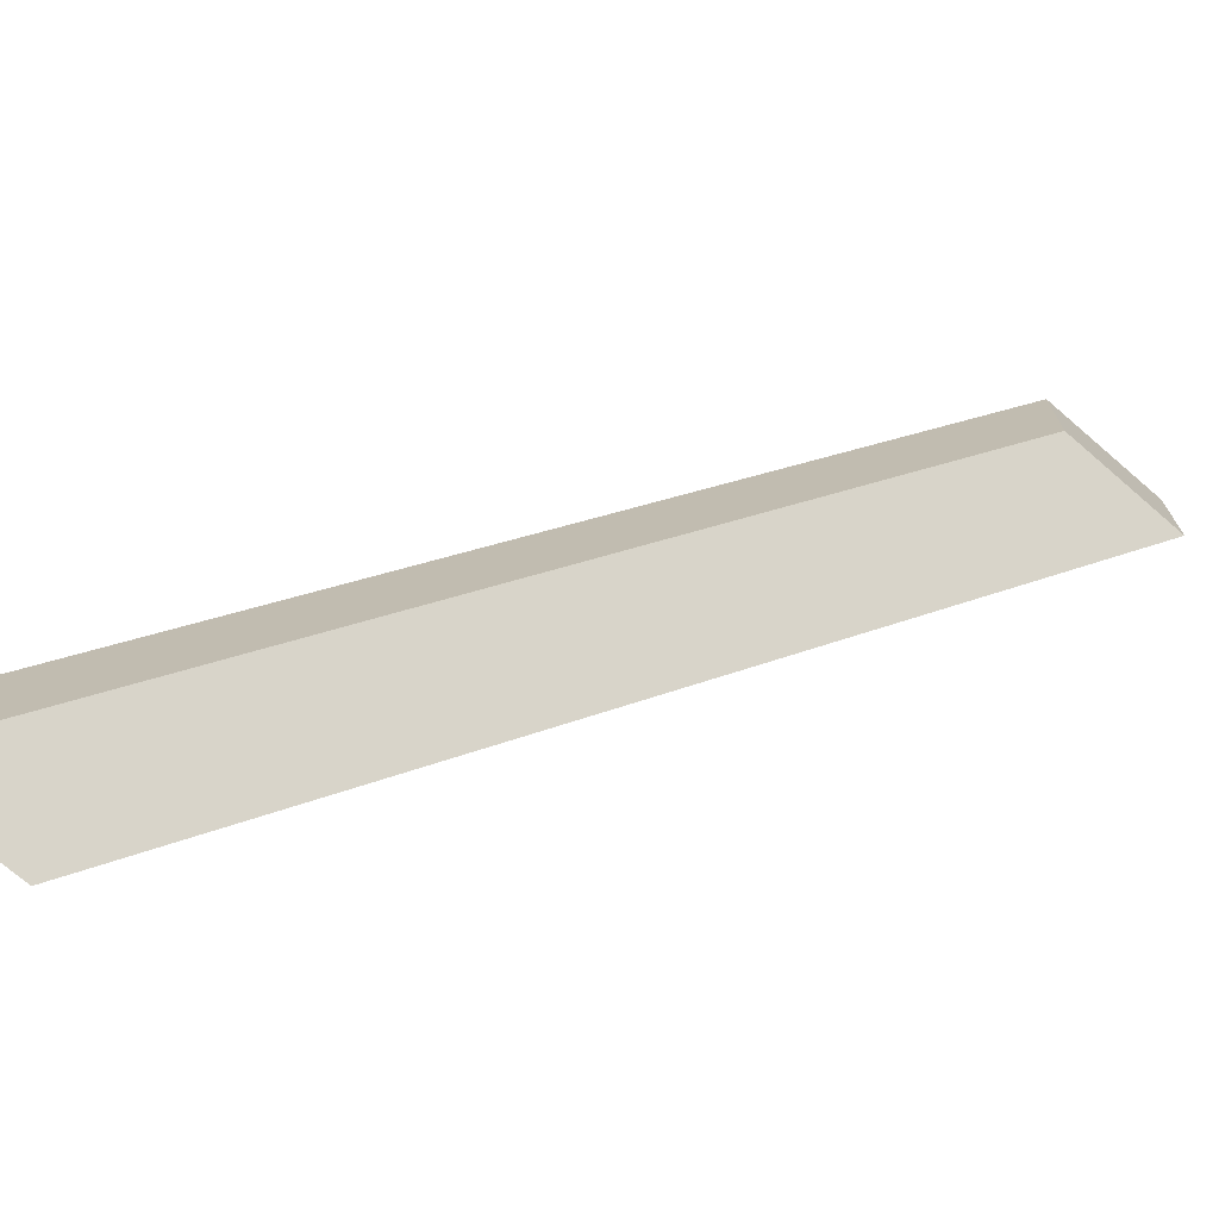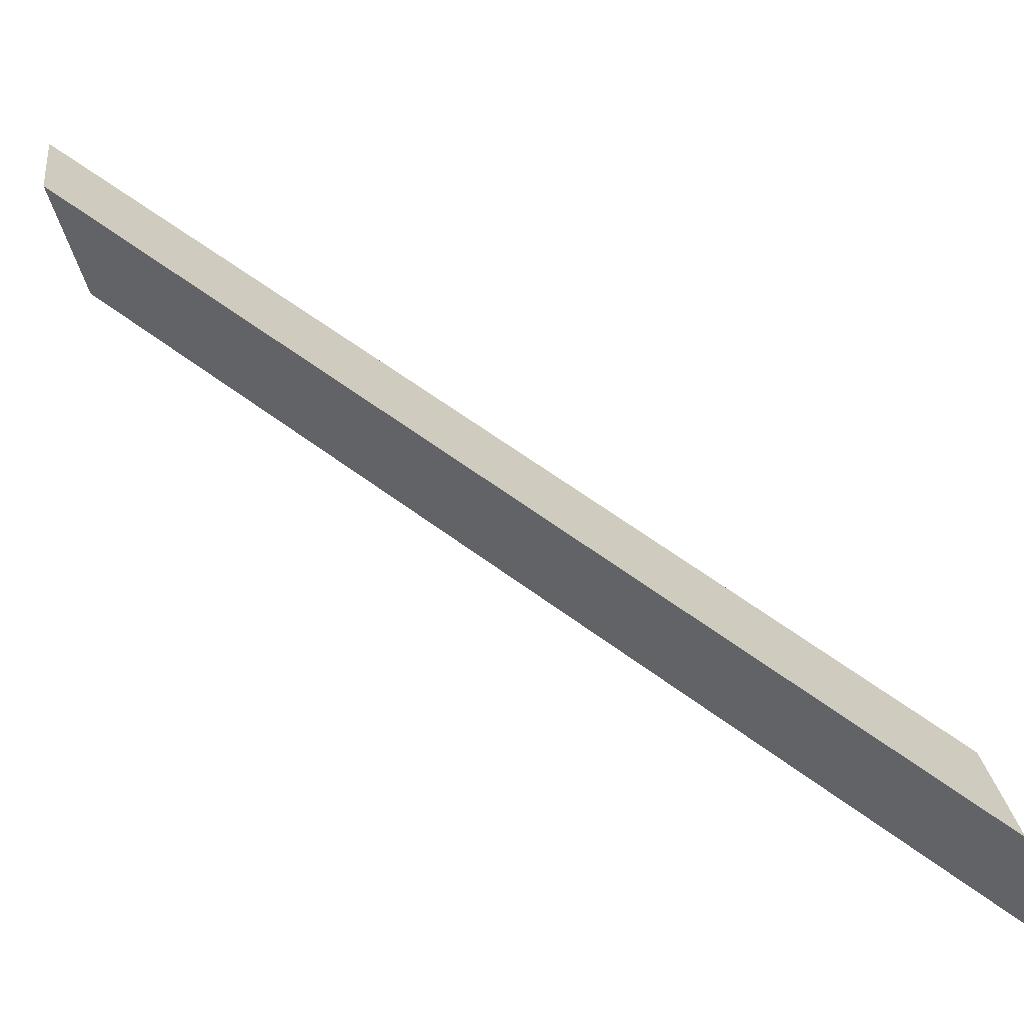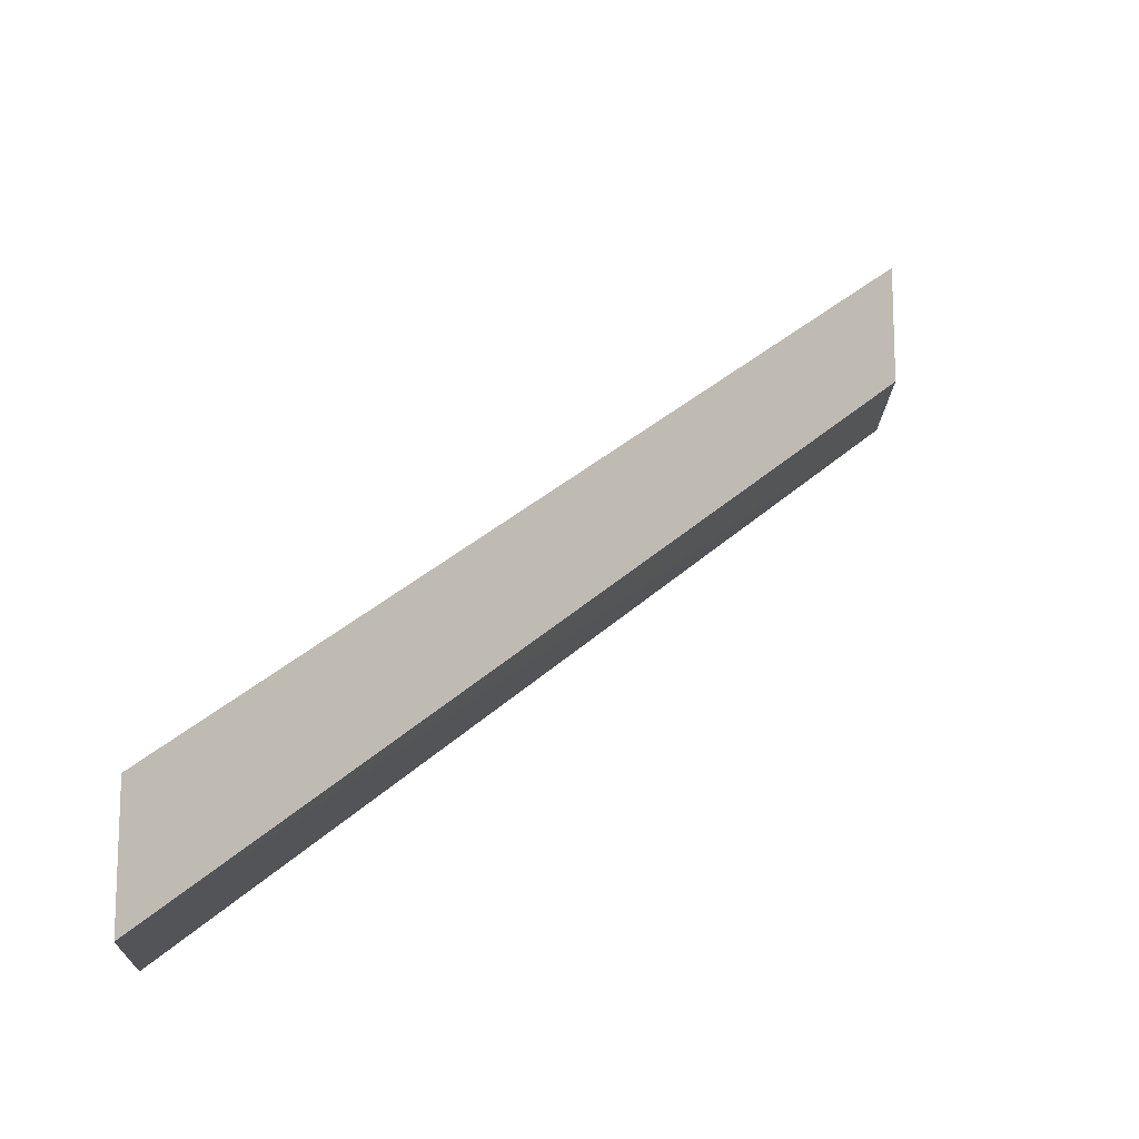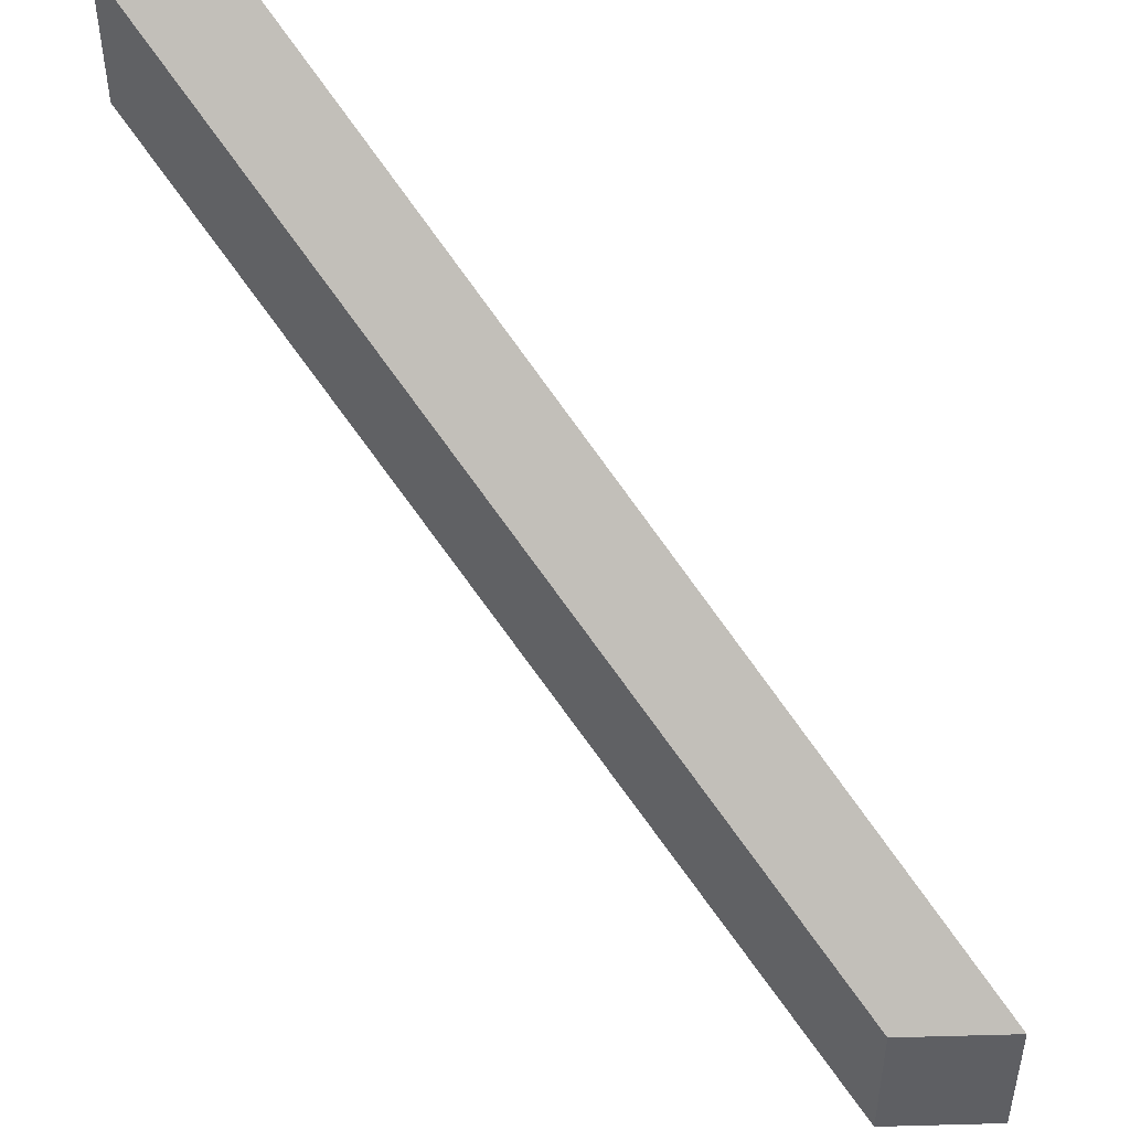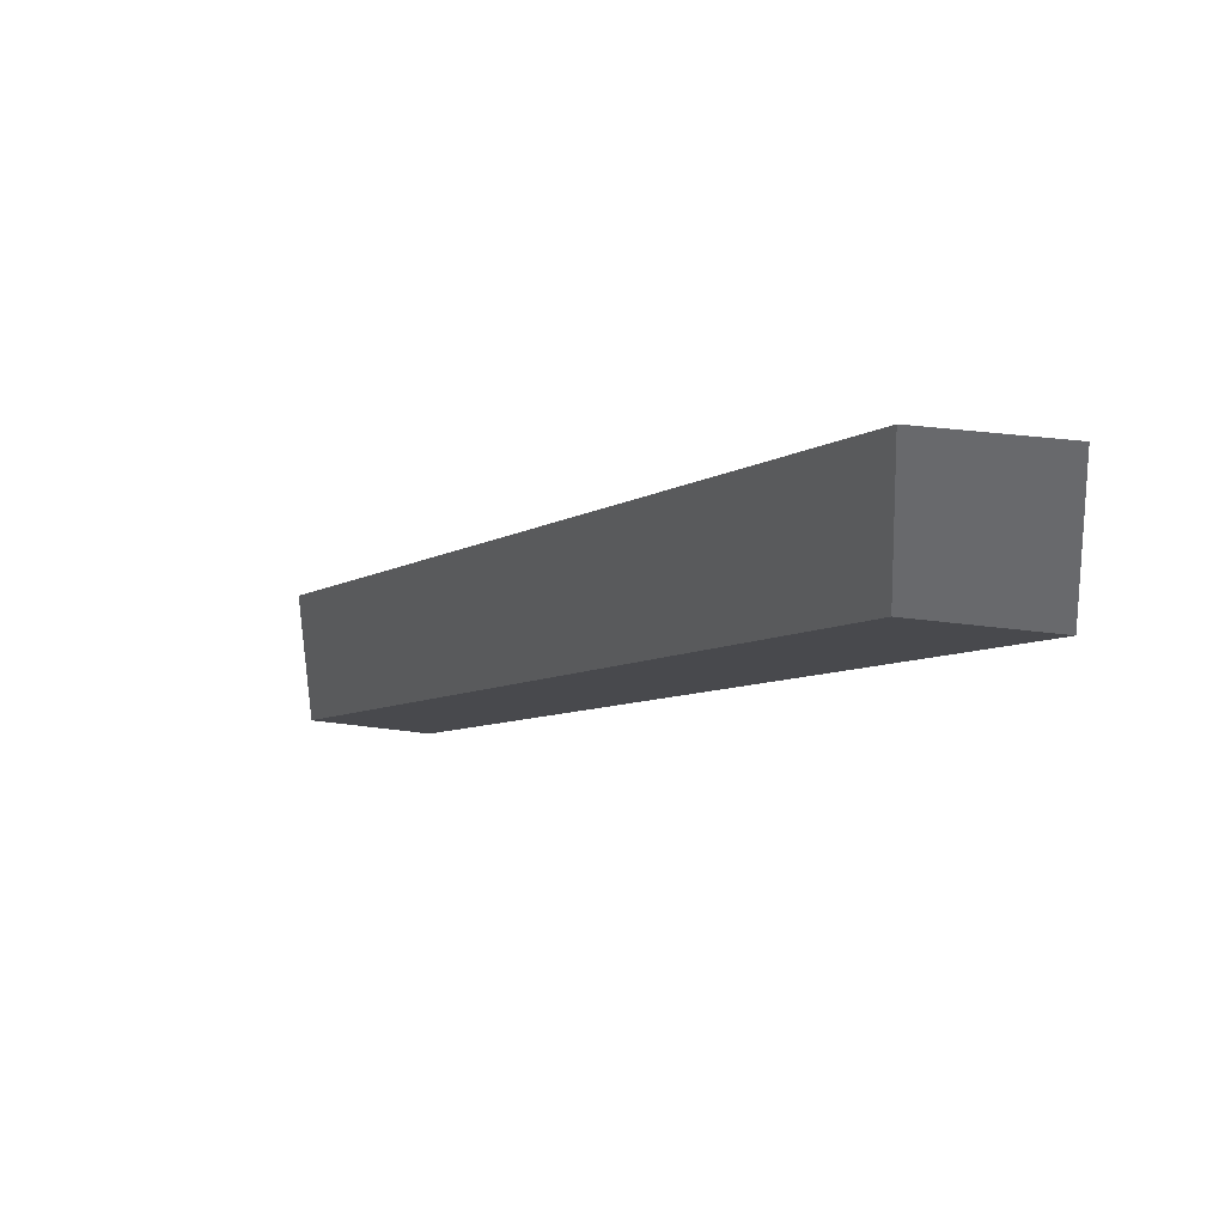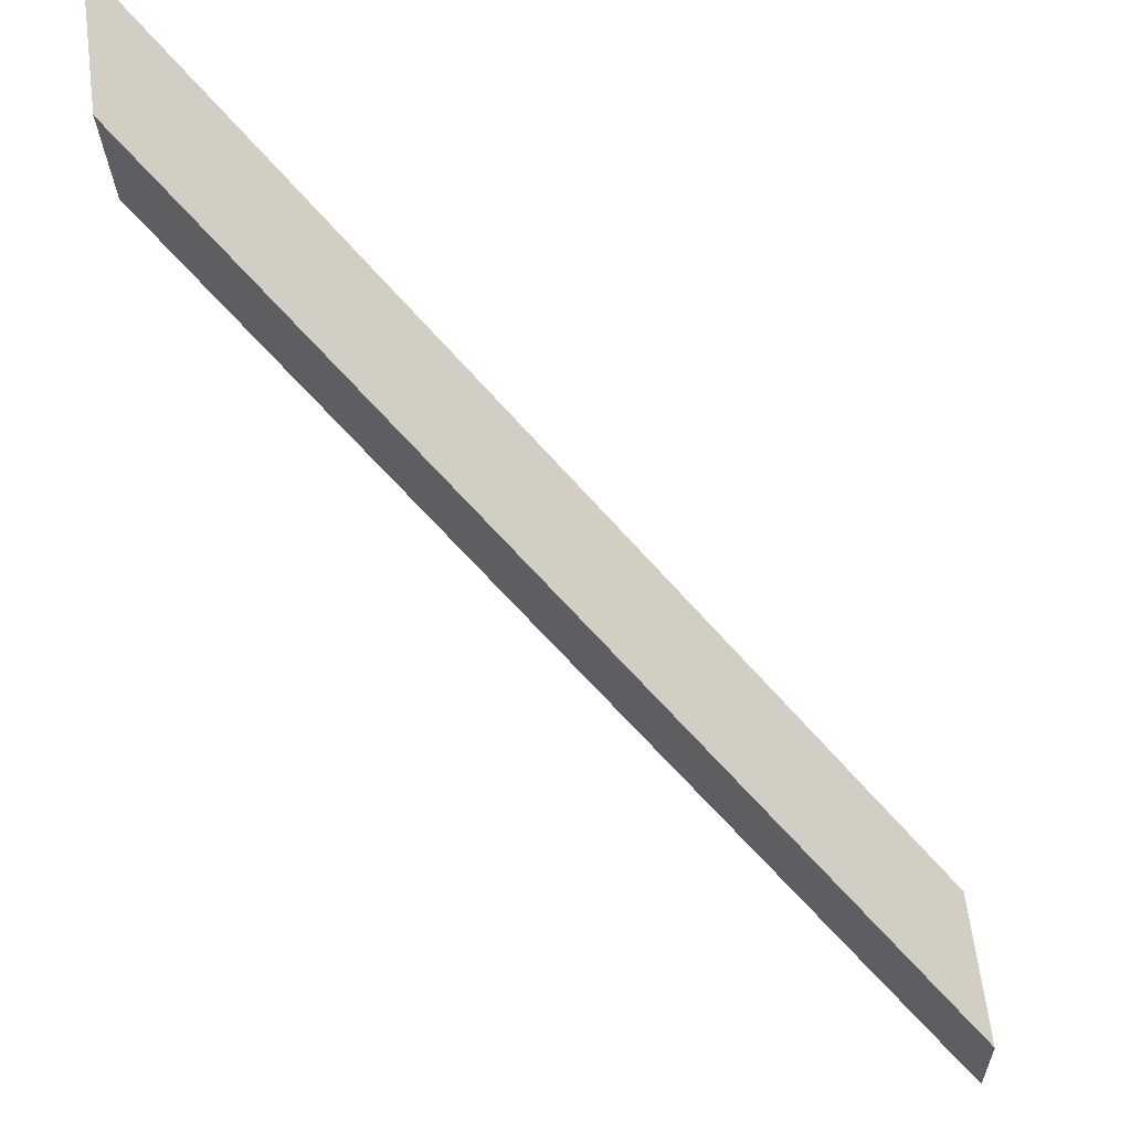
<metadata>
{"format":"obj","ext":"obj","renderer":"f3d","projection":"perspective","resolution":1024,"background":"white","views":[{"elev":-72.5,"azim":41.8,"up":"+Y"},{"elev":-63.3,"azim":18.5,"up":"+Z"},{"elev":-16.0,"azim":-8.7,"up":"+Y"},{"elev":55.9,"azim":88.4,"up":"+Z"},{"elev":27.6,"azim":-77.3,"up":"+Z"},{"elev":-25.5,"azim":1.7,"up":"+Z"}]}
</metadata>
<code>
v -5.333 0.2322 -4.24
v -5.332 0.2322 -4.244
v -5.316 0.2466 -4.256
v -5.317 0.2466 -4.253
v -5.317 0.2492 -4.253
v -5.317 0.2466 -4.253
v -5.316 0.2466 -4.256
v -5.316 0.2492 -4.256
v -5.316 0.2492 -4.256
v -5.316 0.2466 -4.256
v -5.332 0.2322 -4.244
v -5.332 0.2349 -4.244
v -5.332 0.2349 -4.244
v -5.332 0.2322 -4.244
v -5.333 0.2322 -4.24
v -5.333 0.2349 -4.24
v -5.333 0.2349 -4.24
v -5.333 0.2322 -4.24
v -5.317 0.2466 -4.253
v -5.317 0.2492 -4.253
v -5.317 0.2492 -4.253
v -5.316 0.2492 -4.256
v -5.332 0.2349 -4.244
v -5.333 0.2349 -4.24
f 1 2 3
f 1 3 4
f 5 6 7
f 5 7 8
f 9 10 11
f 9 11 12
f 13 14 15
f 13 15 16
f 17 18 19
f 17 19 20
f 21 22 23
f 21 23 24

</code>
